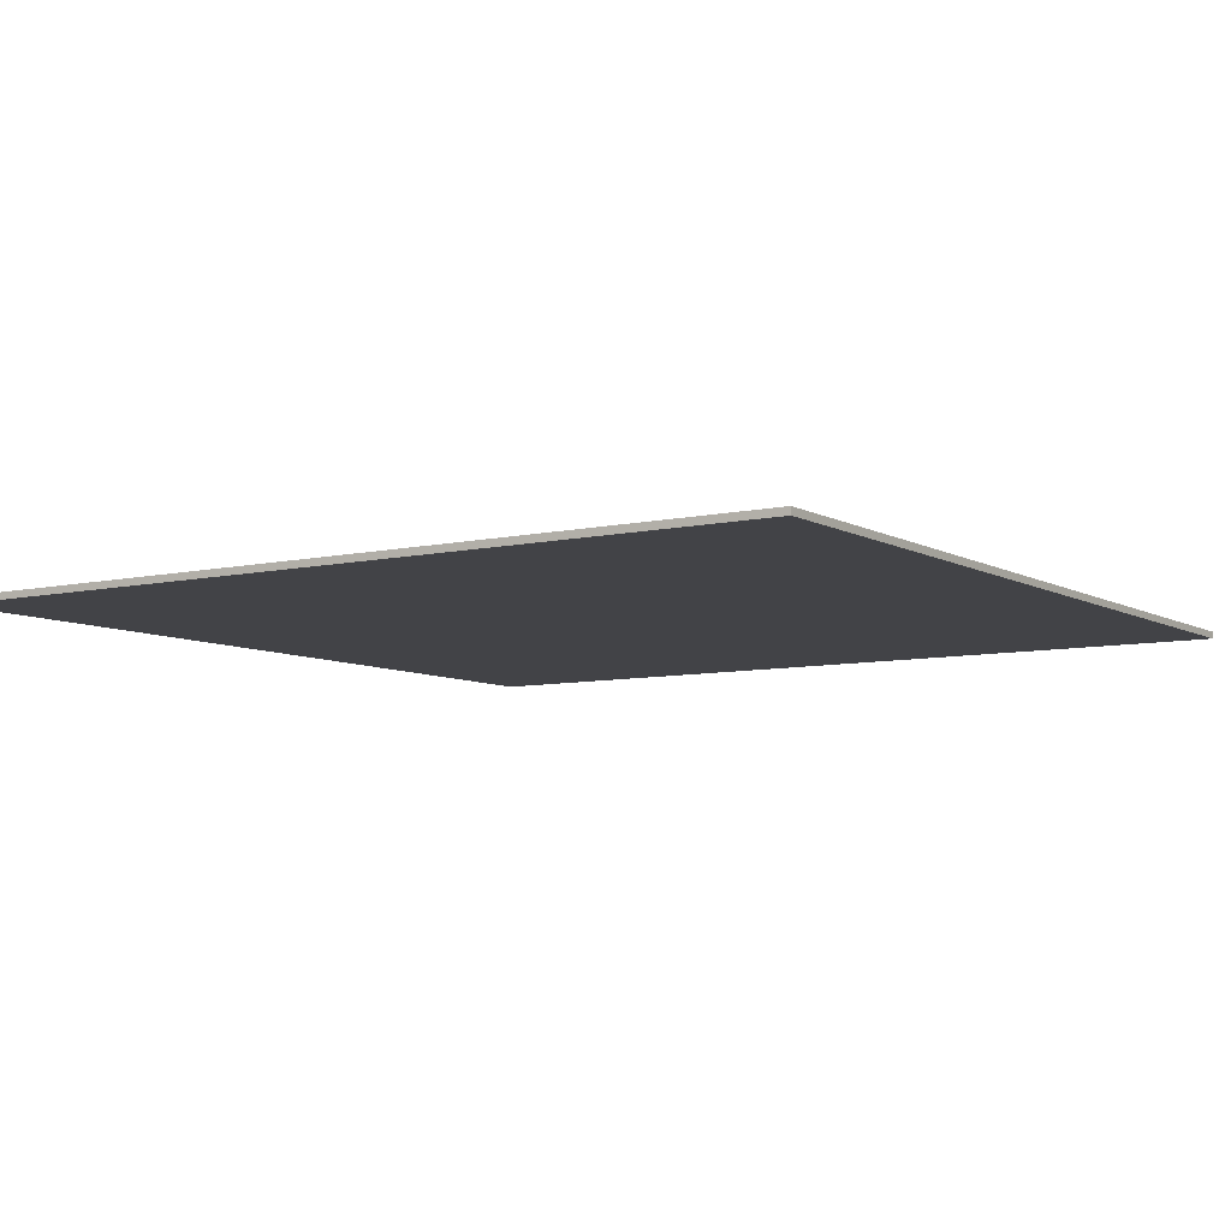
<metadata>
{"format":"obj","ext":"obj","renderer":"f3d","projection":"perspective","resolution":1024,"background":"white","views":[{"elev":-7.5,"azim":123.2,"up":"+Y"}]}
</metadata>
<code>
g newPrototypeLevel-11
v -62.5 0 62.5
v -62.5 0 -62.5
v -62.5 1 62.5
v -62.5 1 -62.5
v -24.5 1 36.5
v -24.5 1 9.5
v -24.5 2 36.5
v -24.5 2 9.5
v -23.5 1 9.5
v -23.5 1 7.5
v -23.5 2 9.5
v -23.5 2 7.5
v -22.5 1 7.5
v -22.5 1 3.5
v -22.5 2 7.5
v -22.5 2 3.5
v -21.5 1 3.5
v -21.5 1 2.5
v -21.5 2 3.5
v -21.5 2 2.5
v -20.5 1 2.5
v -20.5 1 0.5
v -20.5 2 2.5
v -20.5 2 0.5
v -19.5 1 -30.5
v -19.5 1 -32.5
v -19.5 2 -30.5
v -19.5 2 -32.5
v -17.5 1 -30.5
v -17.5 1 -31.5
v -17.5 2 -30.5
v -17.5 2 -31.5
v -16.5 1 2.5
v -16.5 1 1.5
v -16.5 2 2.5
v -16.5 2 1.5
v -15.5 1 -31.5
v -15.5 1 -32.5
v -15.5 2 -31.5
v -15.5 2 -32.5
v -13.5 1 3.5
v -13.5 1 2.5
v -13.5 2 3.5
v -13.5 2 2.5
v -12.5 1 4.5
v -12.5 1 3.5
v -12.5 2 4.5
v -12.5 2 3.5
v -10.5 1 5.5
v -10.5 1 4.5
v -10.5 2 5.5
v -10.5 2 4.5
v -8.5 1 6.5
v -8.5 1 5.5
v -8.5 2 6.5
v -8.5 2 5.5
v -7.5 1 7.5
v -7.5 1 6.5
v -7.5 2 7.5
v -7.5 2 6.5
v -6.5 1 8.5
v -6.5 1 7.5
v -6.5 1 -29.5
v -6.5 1 -30.5
v -6.5 2 8.5
v -6.5 2 7.5
v -6.5 2 -29.5
v -6.5 2 -30.5
v -4.5 1 10.5
v -4.5 1 8.5
v -4.5 2 10.5
v -4.5 2 8.5
v -2.5 1 11.5
v -2.5 1 10.5
v -2.5 2 11.5
v -2.5 2 10.5
v -0.5 1 12.5
v -0.5 1 11.5
v -0.5 2 12.5
v -0.5 2 11.5
v 0.5 1 13.5
v 0.5 1 12.5
v 0.5 2 13.5
v 0.5 2 12.5
v 1.5 1 14.5
v 1.5 1 13.5
v 1.5 2 14.5
v 1.5 2 13.5
v 3.5 1 15.5
v 3.5 1 14.5
v 3.5 2 15.5
v 3.5 2 14.5
v 4.5 1 16.5
v 4.5 1 15.5
v 4.5 2 16.5
v 4.5 2 15.5
v 5.5 1 -28.5
v 5.5 1 -29.5
v 5.5 2 -28.5
v 5.5 2 -29.5
v 7.5 1 -29.5
v 7.5 1 -30.5
v 7.5 2 -29.5
v 7.5 2 -30.5
v 8.5 1 17.5
v 8.5 1 16.5
v 8.5 2 17.5
v 8.5 2 16.5
v 9.5 1 6.5
v 9.5 1 3.5
v 9.5 1 -29.5
v 9.5 1 -30.5
v 9.5 2 6.5
v 9.5 2 3.5
v 9.5 2 -29.5
v 9.5 2 -30.5
v 10.5 1 8.5
v 10.5 1 6.5
v 10.5 2 8.5
v 10.5 2 6.5
v 11.5 1 16.5
v 11.5 1 8.5
v 11.5 2 16.5
v 11.5 2 8.5
v 14.5 1 -28.5
v 14.5 1 -29.5
v 14.5 2 -28.5
v 14.5 2 -29.5
v -23.5 1 36.5
v -23.5 1 10.5
v -23.5 2 36.5
v -23.5 2 10.5
v -22.5 1 10.5
v -22.5 1 7.5
v -22.5 2 10.5
v -22.5 2 7.5
v -21.5 1 7.5
v -21.5 1 4.5
v -21.5 2 7.5
v -21.5 2 4.5
v -20.5 1 4.5
v -20.5 1 2.5
v -20.5 2 4.5
v -20.5 2 2.5
v -19.5 1 2.5
v -19.5 1 1.5
v -19.5 2 2.5
v -19.5 2 1.5
v -18.5 1 -30.5
v -18.5 1 -31.5
v -18.5 2 -30.5
v -18.5 2 -31.5
v -17.5 1 -31.5
v -17.5 1 -32.5
v -17.5 2 -31.5
v -17.5 2 -32.5
v -16.5 1 1.5
v -16.5 1 0.5
v -16.5 2 1.5
v -16.5 2 0.5
v -14.5 1 -31.5
v -14.5 1 -32.5
v -14.5 2 -31.5
v -14.5 2 -32.5
v -13.5 1 2.5
v -13.5 1 1.5
v -13.5 2 2.5
v -13.5 2 1.5
v -11.5 1 3.5
v -11.5 1 2.5
v -11.5 2 3.5
v -11.5 2 2.5
v -10.5 1 4.5
v -10.5 1 3.5
v -10.5 2 4.5
v -10.5 2 3.5
v -8.5 1 5.5
v -8.5 1 4.5
v -8.5 2 5.5
v -8.5 2 4.5
v -7.5 1 6.5
v -7.5 1 5.5
v -7.5 2 6.5
v -7.5 2 5.5
v -6.5 1 7.5
v -6.5 1 6.5
v -6.5 1 -30.5
v -6.5 1 -31.5
v -6.5 2 7.5
v -6.5 2 6.5
v -6.5 2 -30.5
v -6.5 2 -31.5
v -4.5 1 8.5
v -4.5 1 7.5
v -4.5 2 8.5
v -4.5 2 7.5
v -3.5 1 9.5
v -3.5 1 8.5
v -3.5 2 9.5
v -3.5 2 8.5
v -1.5 1 10.5
v -1.5 1 9.5
v -1.5 2 10.5
v -1.5 2 9.5
v -0.5 1 11.5
v -0.5 1 10.5
v -0.5 2 11.5
v -0.5 2 10.5
v 0.5 1 12.5
v 0.5 1 11.5
v 0.5 2 12.5
v 0.5 2 11.5
v 2.5 1 13.5
v 2.5 1 12.5
v 2.5 2 13.5
v 2.5 2 12.5
v 3.5 1 14.5
v 3.5 1 13.5
v 3.5 2 14.5
v 3.5 2 13.5
v 4.5 1 15.5
v 4.5 1 14.5
v 4.5 2 15.5
v 4.5 2 14.5
v 5.5 1 -29.5
v 5.5 1 -30.5
v 5.5 2 -29.5
v 5.5 2 -30.5
v 8.5 1 16.5
v 8.5 1 15.5
v 8.5 1 -29.5
v 8.5 1 -30.5
v 8.5 2 16.5
v 8.5 2 15.5
v 8.5 2 -29.5
v 8.5 2 -30.5
v 9.5 1 -28.5
v 9.5 1 -29.5
v 9.5 2 -28.5
v 9.5 2 -29.5
v 10.5 1 6.5
v 10.5 1 3.5
v 10.5 2 6.5
v 10.5 2 3.5
v 11.5 1 17.5
v 11.5 1 16.5
v 11.5 1 7.5
v 11.5 1 6.5
v 11.5 2 17.5
v 11.5 2 16.5
v 11.5 2 7.5
v 11.5 2 6.5
v 12.5 1 16.5
v 12.5 1 7.5
v 12.5 2 16.5
v 12.5 2 7.5
v 14.5 1 -29.5
v 14.5 1 -30.5
v 14.5 2 -29.5
v 14.5 2 -30.5
v 18.5 1 -28.5
v 18.5 1 -29.5
v 18.5 2 -28.5
v 18.5 2 -29.5
v 62.5 0 62.5
v 62.5 0 -62.5
v 62.5 1 62.5
v 62.5 1 -62.5
v -62.5 0 62.5
v -62.5 1 62.5
v 62.5 0 62.5
v 62.5 1 62.5
v -24.5 1 36.5
v -24.5 2 36.5
v -23.5 1 36.5
v -23.5 2 36.5
v 8.5 1 17.5
v 8.5 2 17.5
v 11.5 1 17.5
v 11.5 2 17.5
v 4.5 1 16.5
v 4.5 2 16.5
v 8.5 1 16.5
v 8.5 2 16.5
v 11.5 1 16.5
v 11.5 2 16.5
v 12.5 1 16.5
v 12.5 2 16.5
v 3.5 1 15.5
v 3.5 2 15.5
v 4.5 1 15.5
v 4.5 2 15.5
v 1.5 1 14.5
v 1.5 2 14.5
v 3.5 1 14.5
v 3.5 2 14.5
v 0.5 1 13.5
v 0.5 2 13.5
v 1.5 1 13.5
v 1.5 2 13.5
v -0.5 1 12.5
v -0.5 2 12.5
v 0.5 1 12.5
v 0.5 2 12.5
v -2.5 1 11.5
v -2.5 2 11.5
v -0.5 1 11.5
v -0.5 2 11.5
v -23.5 1 10.5
v -23.5 2 10.5
v -22.5 1 10.5
v -22.5 2 10.5
v -4.5 1 10.5
v -4.5 2 10.5
v -2.5 1 10.5
v -2.5 2 10.5
v -6.5 1 8.5
v -6.5 2 8.5
v -4.5 1 8.5
v -4.5 2 8.5
v 10.5 1 8.5
v 10.5 2 8.5
v 11.5 1 8.5
v 11.5 2 8.5
v -22.5 1 7.5
v -22.5 2 7.5
v -21.5 1 7.5
v -21.5 2 7.5
v -7.5 1 7.5
v -7.5 2 7.5
v -6.5 1 7.5
v -6.5 2 7.5
v -8.5 1 6.5
v -8.5 2 6.5
v -7.5 1 6.5
v -7.5 2 6.5
v 9.5 1 6.5
v 9.5 2 6.5
v 10.5 1 6.5
v 10.5 2 6.5
v -10.5 1 5.5
v -10.5 2 5.5
v -8.5 1 5.5
v -8.5 2 5.5
v -21.5 1 4.5
v -21.5 2 4.5
v -20.5 1 4.5
v -20.5 2 4.5
v -12.5 1 4.5
v -12.5 2 4.5
v -10.5 1 4.5
v -10.5 2 4.5
v -13.5 1 3.5
v -13.5 2 3.5
v -12.5 1 3.5
v -12.5 2 3.5
v -20.5 1 2.5
v -20.5 2 2.5
v -19.5 1 2.5
v -19.5 2 2.5
v -16.5 1 2.5
v -16.5 2 2.5
v -13.5 1 2.5
v -13.5 2 2.5
v -19.5 1 1.5
v -19.5 2 1.5
v -16.5 1 1.5
v -16.5 2 1.5
v 5.5 1 -28.5
v 5.5 2 -28.5
v 9.5 1 -28.5
v 9.5 2 -28.5
v 14.5 1 -28.5
v 14.5 2 -28.5
v 18.5 1 -28.5
v 18.5 2 -28.5
v -6.5 1 -29.5
v -6.5 2 -29.5
v 5.5 1 -29.5
v 5.5 2 -29.5
v 9.5 1 -29.5
v 9.5 2 -29.5
v 14.5 1 -29.5
v 14.5 2 -29.5
v -19.5 1 -30.5
v -19.5 2 -30.5
v -18.5 1 -30.5
v -18.5 2 -30.5
v -17.5 1 -30.5
v -17.5 2 -30.5
v -6.5 1 -30.5
v -6.5 2 -30.5
v -18.5 1 -31.5
v -18.5 2 -31.5
v -17.5 1 -31.5
v -17.5 2 -31.5
v 8.5 1 16.5
v 8.5 2 16.5
v 11.5 1 16.5
v 11.5 2 16.5
v 4.5 1 15.5
v 4.5 2 15.5
v 8.5 1 15.5
v 8.5 2 15.5
v 3.5 1 14.5
v 3.5 2 14.5
v 4.5 1 14.5
v 4.5 2 14.5
v 2.5 1 13.5
v 2.5 2 13.5
v 3.5 1 13.5
v 3.5 2 13.5
v 0.5 1 12.5
v 0.5 2 12.5
v 2.5 1 12.5
v 2.5 2 12.5
v -0.5 1 11.5
v -0.5 2 11.5
v 0.5 1 11.5
v 0.5 2 11.5
v -1.5 1 10.5
v -1.5 2 10.5
v -0.5 1 10.5
v -0.5 2 10.5
v -24.5 1 9.5
v -24.5 2 9.5
v -23.5 1 9.5
v -23.5 2 9.5
v -3.5 1 9.5
v -3.5 2 9.5
v -1.5 1 9.5
v -1.5 2 9.5
v -4.5 1 8.5
v -4.5 2 8.5
v -3.5 1 8.5
v -3.5 2 8.5
v -23.5 1 7.5
v -23.5 2 7.5
v -22.5 1 7.5
v -22.5 2 7.5
v -6.5 1 7.5
v -6.5 2 7.5
v -4.5 1 7.5
v -4.5 2 7.5
v 11.5 1 7.5
v 11.5 2 7.5
v 12.5 1 7.5
v 12.5 2 7.5
v -7.5 1 6.5
v -7.5 2 6.5
v -6.5 1 6.5
v -6.5 2 6.5
v 10.5 1 6.5
v 10.5 2 6.5
v 11.5 1 6.5
v 11.5 2 6.5
v -8.5 1 5.5
v -8.5 2 5.5
v -7.5 1 5.5
v -7.5 2 5.5
v -10.5 1 4.5
v -10.5 2 4.5
v -8.5 1 4.5
v -8.5 2 4.5
v -22.5 1 3.5
v -22.5 2 3.5
v -21.5 1 3.5
v -21.5 2 3.5
v -11.5 1 3.5
v -11.5 2 3.5
v -10.5 1 3.5
v -10.5 2 3.5
v 9.5 1 3.5
v 9.5 2 3.5
v 10.5 1 3.5
v 10.5 2 3.5
v -21.5 1 2.5
v -21.5 2 2.5
v -20.5 1 2.5
v -20.5 2 2.5
v -13.5 1 2.5
v -13.5 2 2.5
v -11.5 1 2.5
v -11.5 2 2.5
v -16.5 1 1.5
v -16.5 2 1.5
v -13.5 1 1.5
v -13.5 2 1.5
v -20.5 1 0.5
v -20.5 2 0.5
v -16.5 1 0.5
v -16.5 2 0.5
v 5.5 1 -29.5
v 5.5 2 -29.5
v 7.5 1 -29.5
v 7.5 2 -29.5
v 8.5 1 -29.5
v 8.5 2 -29.5
v 9.5 1 -29.5
v 9.5 2 -29.5
v 14.5 1 -29.5
v 14.5 2 -29.5
v 18.5 1 -29.5
v 18.5 2 -29.5
v -6.5 1 -30.5
v -6.5 2 -30.5
v 5.5 1 -30.5
v 5.5 2 -30.5
v 7.5 1 -30.5
v 7.5 2 -30.5
v 8.5 1 -30.5
v 8.5 2 -30.5
v 9.5 1 -30.5
v 9.5 2 -30.5
v 14.5 1 -30.5
v 14.5 2 -30.5
v -17.5 1 -31.5
v -17.5 2 -31.5
v -15.5 1 -31.5
v -15.5 2 -31.5
v -14.5 1 -31.5
v -14.5 2 -31.5
v -6.5 1 -31.5
v -6.5 2 -31.5
v -19.5 1 -32.5
v -19.5 2 -32.5
v -17.5 1 -32.5
v -17.5 2 -32.5
v -15.5 1 -32.5
v -15.5 2 -32.5
v -14.5 1 -32.5
v -14.5 2 -32.5
v -62.5 0 -62.5
v -62.5 1 -62.5
v 62.5 0 -62.5
v 62.5 1 -62.5
v -62.5 0 62.5
v 62.5 0 62.5
v -62.5 0 -62.5
v 62.5 0 -62.5
v -62.5 1 62.5
v 62.5 1 62.5
v -24.5 1 36.5
v -23.5 1 36.5
v 8.5 1 17.5
v 11.5 1 17.5
v 4.5 1 16.5
v 8.5 1 16.5
v 11.5 1 16.5
v 12.5 1 16.5
v 3.5 1 15.5
v 4.5 1 15.5
v 8.5 1 15.5
v 1.5 1 14.5
v 3.5 1 14.5
v 4.5 1 14.5
v 0.5 1 13.5
v 1.5 1 13.5
v 2.5 1 13.5
v 3.5 1 13.5
v -0.5 1 12.5
v 0.5 1 12.5
v 2.5 1 12.5
v -2.5 1 11.5
v -0.5 1 11.5
v 0.5 1 11.5
v -23.5 1 10.5
v -22.5 1 10.5
v -4.5 1 10.5
v -2.5 1 10.5
v -1.5 1 10.5
v -0.5 1 10.5
v -24.5 1 9.5
v -23.5 1 9.5
v -3.5 1 9.5
v -1.5 1 9.5
v -6.5 1 8.5
v -4.5 1 8.5
v -3.5 1 8.5
v 10.5 1 8.5
v 11.5 1 8.5
v -23.5 1 7.5
v -22.5 1 7.5
v -21.5 1 7.5
v -7.5 1 7.5
v -6.5 1 7.5
v -4.5 1 7.5
v 11.5 1 7.5
v 12.5 1 7.5
v -8.5 1 6.5
v -7.5 1 6.5
v -6.5 1 6.5
v 9.5 1 6.5
v 10.5 1 6.5
v 11.5 1 6.5
v -10.5 1 5.5
v -8.5 1 5.5
v -7.5 1 5.5
v -21.5 1 4.5
v -20.5 1 4.5
v -12.5 1 4.5
v -10.5 1 4.5
v -8.5 1 4.5
v -22.5 1 3.5
v -21.5 1 3.5
v -13.5 1 3.5
v -12.5 1 3.5
v -11.5 1 3.5
v -10.5 1 3.5
v 9.5 1 3.5
v 10.5 1 3.5
v -21.5 1 2.5
v -20.5 1 2.5
v -19.5 1 2.5
v -16.5 1 2.5
v -13.5 1 2.5
v -11.5 1 2.5
v -19.5 1 1.5
v -16.5 1 1.5
v -13.5 1 1.5
v -20.5 1 0.5
v -16.5 1 0.5
v 5.5 1 -28.5
v 9.5 1 -28.5
v 14.5 1 -28.5
v 18.5 1 -28.5
v -6.5 1 -29.5
v 5.5 1 -29.5
v 7.5 1 -29.5
v 8.5 1 -29.5
v 9.5 1 -29.5
v 14.5 1 -29.5
v 18.5 1 -29.5
v -19.5 1 -30.5
v -18.5 1 -30.5
v -17.5 1 -30.5
v -6.5 1 -30.5
v 5.5 1 -30.5
v 7.5 1 -30.5
v 8.5 1 -30.5
v 9.5 1 -30.5
v 14.5 1 -30.5
v -18.5 1 -31.5
v -17.5 1 -31.5
v -15.5 1 -31.5
v -14.5 1 -31.5
v -6.5 1 -31.5
v -19.5 1 -32.5
v -17.5 1 -32.5
v -15.5 1 -32.5
v -14.5 1 -32.5
v -62.5 1 -62.5
v 62.5 1 -62.5
v -24.5 2 36.5
v -23.5 2 36.5
v 8.5 2 17.5
v 11.5 2 17.5
v 4.5 2 16.5
v 8.5 2 16.5
v 11.5 2 16.5
v 12.5 2 16.5
v 3.5 2 15.5
v 4.5 2 15.5
v 8.5 2 15.5
v 1.5 2 14.5
v 3.5 2 14.5
v 4.5 2 14.5
v 0.5 2 13.5
v 1.5 2 13.5
v 2.5 2 13.5
v 3.5 2 13.5
v -0.5 2 12.5
v 0.5 2 12.5
v 2.5 2 12.5
v -2.5 2 11.5
v -0.5 2 11.5
v 0.5 2 11.5
v -23.5 2 10.5
v -22.5 2 10.5
v -4.5 2 10.5
v -2.5 2 10.5
v -1.5 2 10.5
v -0.5 2 10.5
v -24.5 2 9.5
v -23.5 2 9.5
v -3.5 2 9.5
v -1.5 2 9.5
v -6.5 2 8.5
v -4.5 2 8.5
v -3.5 2 8.5
v 10.5 2 8.5
v 11.5 2 8.5
v -23.5 2 7.5
v -22.5 2 7.5
v -21.5 2 7.5
v -7.5 2 7.5
v -6.5 2 7.5
v -4.5 2 7.5
v 11.5 2 7.5
v 12.5 2 7.5
v -8.5 2 6.5
v -7.5 2 6.5
v -6.5 2 6.5
v 9.5 2 6.5
v 10.5 2 6.5
v 11.5 2 6.5
v -10.5 2 5.5
v -8.5 2 5.5
v -7.5 2 5.5
v -21.5 2 4.5
v -20.5 2 4.5
v -12.5 2 4.5
v -10.5 2 4.5
v -8.5 2 4.5
v -22.5 2 3.5
v -21.5 2 3.5
v -13.5 2 3.5
v -12.5 2 3.5
v -11.5 2 3.5
v -10.5 2 3.5
v 9.5 2 3.5
v 10.5 2 3.5
v -21.5 2 2.5
v -20.5 2 2.5
v -19.5 2 2.5
v -16.5 2 2.5
v -13.5 2 2.5
v -11.5 2 2.5
v -19.5 2 1.5
v -16.5 2 1.5
v -13.5 2 1.5
v -20.5 2 0.5
v -16.5 2 0.5
v 5.5 2 -28.5
v 9.5 2 -28.5
v 14.5 2 -28.5
v 18.5 2 -28.5
v -6.5 2 -29.5
v 5.5 2 -29.5
v 7.5 2 -29.5
v 8.5 2 -29.5
v 9.5 2 -29.5
v 14.5 2 -29.5
v 18.5 2 -29.5
v -19.5 2 -30.5
v -18.5 2 -30.5
v -17.5 2 -30.5
v -6.5 2 -30.5
v 5.5 2 -30.5
v 7.5 2 -30.5
v 8.5 2 -30.5
v 9.5 2 -30.5
v 14.5 2 -30.5
v -18.5 2 -31.5
v -17.5 2 -31.5
v -15.5 2 -31.5
v -14.5 2 -31.5
v -6.5 2 -31.5
v -19.5 2 -32.5
v -17.5 2 -32.5
v -15.5 2 -32.5
v -14.5 2 -32.5
f 3 2 1
f 4 2 3
f 7 6 5
f 8 6 7
f 11 10 9
f 12 10 11
f 15 14 13
f 16 14 15
f 19 18 17
f 20 18 19
f 23 22 21
f 24 22 23
f 27 26 25
f 28 26 27
f 31 30 29
f 32 30 31
f 35 34 33
f 36 34 35
f 39 38 37
f 40 38 39
f 43 42 41
f 44 42 43
f 47 46 45
f 48 46 47
f 51 50 49
f 52 50 51
f 55 54 53
f 56 54 55
f 59 58 57
f 60 58 59
f 65 62 61
f 66 62 65
f 67 64 63
f 68 64 67
f 71 70 69
f 72 70 71
f 75 74 73
f 76 74 75
f 79 78 77
f 80 78 79
f 83 82 81
f 84 82 83
f 87 86 85
f 88 86 87
f 91 90 89
f 92 90 91
f 95 94 93
f 96 94 95
f 99 98 97
f 100 98 99
f 103 102 101
f 104 102 103
f 107 106 105
f 108 106 107
f 113 110 109
f 114 110 113
f 115 112 111
f 116 112 115
f 119 118 117
f 120 118 119
f 123 122 121
f 124 122 123
f 127 126 125
f 128 126 127
f 129 130 131
f 131 130 132
f 133 134 135
f 135 134 136
f 137 138 139
f 139 138 140
f 141 142 143
f 143 142 144
f 145 146 147
f 147 146 148
f 149 150 151
f 151 150 152
f 153 154 155
f 155 154 156
f 157 158 159
f 159 158 160
f 161 162 163
f 163 162 164
f 165 166 167
f 167 166 168
f 169 170 171
f 171 170 172
f 173 174 175
f 175 174 176
f 177 178 179
f 179 178 180
f 181 182 183
f 183 182 184
f 185 186 189
f 189 186 190
f 187 188 191
f 191 188 192
f 193 194 195
f 195 194 196
f 197 198 199
f 199 198 200
f 201 202 203
f 203 202 204
f 205 206 207
f 207 206 208
f 209 210 211
f 211 210 212
f 213 214 215
f 215 214 216
f 217 218 219
f 219 218 220
f 221 222 223
f 223 222 224
f 225 226 227
f 227 226 228
f 229 230 233
f 233 230 234
f 231 232 235
f 235 232 236
f 237 238 239
f 239 238 240
f 241 242 243
f 243 242 244
f 245 246 249
f 249 246 250
f 247 248 251
f 251 248 252
f 253 254 255
f 255 254 256
f 257 258 259
f 259 258 260
f 261 262 263
f 263 262 264
f 265 266 267
f 267 266 268
f 271 270 269
f 272 270 271
f 275 274 273
f 276 274 275
f 279 278 277
f 280 278 279
f 283 282 281
f 284 282 283
f 287 286 285
f 288 286 287
f 291 290 289
f 292 290 291
f 295 294 293
f 296 294 295
f 299 298 297
f 300 298 299
f 303 302 301
f 304 302 303
f 307 306 305
f 308 306 307
f 311 310 309
f 312 310 311
f 315 314 313
f 316 314 315
f 319 318 317
f 320 318 319
f 323 322 321
f 324 322 323
f 327 326 325
f 328 326 327
f 331 330 329
f 332 330 331
f 335 334 333
f 336 334 335
f 339 338 337
f 340 338 339
f 343 342 341
f 344 342 343
f 347 346 345
f 348 346 347
f 351 350 349
f 352 350 351
f 355 354 353
f 356 354 355
f 359 358 357
f 360 358 359
f 363 362 361
f 364 362 363
f 367 366 365
f 368 366 367
f 371 370 369
f 372 370 371
f 375 374 373
f 376 374 375
f 379 378 377
f 380 378 379
f 383 382 381
f 384 382 383
f 387 386 385
f 388 386 387
f 391 390 389
f 392 390 391
f 395 394 393
f 396 394 395
f 397 398 399
f 399 398 400
f 401 402 403
f 403 402 404
f 405 406 407
f 407 406 408
f 409 410 411
f 411 410 412
f 413 414 415
f 415 414 416
f 417 418 419
f 419 418 420
f 421 422 423
f 423 422 424
f 425 426 427
f 427 426 428
f 429 430 431
f 431 430 432
f 433 434 435
f 435 434 436
f 437 438 439
f 439 438 440
f 441 442 443
f 443 442 444
f 445 446 447
f 447 446 448
f 449 450 451
f 451 450 452
f 453 454 455
f 455 454 456
f 457 458 459
f 459 458 460
f 461 462 463
f 463 462 464
f 465 466 467
f 467 466 468
f 469 470 471
f 471 470 472
f 473 474 475
f 475 474 476
f 477 478 479
f 479 478 480
f 481 482 483
f 483 482 484
f 485 486 487
f 487 486 488
f 489 490 491
f 491 490 492
f 493 494 495
f 495 494 496
f 497 498 499
f 499 498 500
f 501 502 503
f 503 502 504
f 505 506 507
f 507 506 508
f 509 510 511
f 511 510 512
f 513 514 515
f 515 514 516
f 517 518 519
f 519 518 520
f 521 522 523
f 523 522 524
f 525 526 527
f 527 526 528
f 529 530 531
f 531 530 532
f 533 534 535
f 535 534 536
f 539 538 537
f 540 538 539
f 541 542 543
f 543 542 544
f 544 542 545
f 545 542 546
f 544 545 547
f 547 545 548
f 546 542 549
f 549 542 550
f 544 547 551
f 551 547 552
f 548 549 553
f 544 551 554
f 554 551 555
f 552 553 556
f 544 554 557
f 557 554 558
f 555 556 560
f 544 557 561
f 561 557 562
f 559 560 563
f 544 561 564
f 564 561 565
f 562 563 566
f 544 564 567
f 567 564 568
f 568 564 569
f 569 564 570
f 565 566 572
f 541 543 573
f 571 572 576
f 568 569 577
f 577 569 578
f 575 576 579
f 572 566 580
f 553 549 580
f 579 576 580
f 556 553 580
f 560 556 580
f 576 572 580
f 563 560 580
f 566 563 580
f 580 549 581
f 573 574 582
f 568 577 583
f 583 577 584
f 584 577 585
f 585 577 586
f 578 579 587
f 579 580 587
f 550 542 589
f 584 585 590
f 590 585 591
f 586 587 592
f 587 580 593
f 592 587 593
f 593 580 594
f 588 589 595
f 584 590 596
f 596 590 597
f 591 592 598
f 592 593 598
f 584 596 599
f 599 596 600
f 600 596 601
f 601 596 602
f 597 598 603
f 582 583 604
f 600 601 606
f 606 601 607
f 602 603 609
f 603 598 610
f 598 593 610
f 609 603 610
f 594 595 611
f 604 605 612
f 600 606 613
f 613 606 614
f 614 606 615
f 615 606 616
f 609 610 617
f 610 611 617
f 608 609 617
f 614 615 618
f 618 615 619
f 616 617 620
f 612 613 621
f 619 620 622
f 617 611 623
f 621 622 623
f 622 620 623
f 620 617 623
f 623 611 624
f 595 589 625
f 624 611 625
f 589 542 625
f 611 595 625
f 625 542 626
f 621 623 627
f 627 623 628
f 624 625 631
f 631 625 632
f 626 542 633
f 621 627 634
f 634 627 635
f 635 627 636
f 636 627 637
f 628 629 638
f 638 629 639
f 630 631 640
f 640 631 641
f 632 633 642
f 635 636 643
f 643 636 644
f 640 641 647
f 641 642 647
f 638 639 647
f 637 638 647
f 639 640 647
f 621 634 648
f 644 645 649
f 649 645 650
f 646 647 651
f 612 621 652
f 650 651 652
f 621 648 652
f 573 582 652
f 648 649 652
f 541 573 652
f 649 650 652
f 582 604 652
f 604 612 652
f 651 647 653
f 652 651 653
f 633 542 653
f 642 633 653
f 647 642 653
f 656 657 659
f 659 657 660
f 658 659 663
f 663 659 664
f 662 663 666
f 666 663 667
f 665 666 669
f 669 666 670
f 670 666 671
f 668 669 673
f 669 670 673
f 673 670 674
f 672 673 676
f 676 673 677
f 654 655 678
f 675 676 681
f 681 676 682
f 682 676 683
f 678 679 684
f 654 678 684
f 684 679 685
f 681 682 686
f 680 681 686
f 686 682 687
f 680 686 689
f 689 686 690
f 660 661 692
f 685 679 693
f 693 679 694
f 688 689 697
f 697 689 698
f 691 692 699
f 692 661 699
f 699 661 700
f 696 697 702
f 702 697 703
f 691 699 705
f 705 699 706
f 701 702 708
f 708 702 709
f 694 695 710
f 707 708 713
f 713 708 714
f 710 711 715
f 694 710 715
f 715 711 716
f 712 713 718
f 718 713 719
f 719 713 720
f 704 705 721
f 721 705 722
f 716 711 723
f 723 711 724
f 718 719 727
f 717 718 727
f 727 719 728
f 724 725 729
f 726 727 730
f 730 727 731
f 724 729 732
f 729 730 732
f 732 730 733
f 734 735 739
f 739 735 740
f 740 735 741
f 741 735 742
f 736 737 743
f 743 737 744
f 738 739 748
f 748 739 749
f 740 741 750
f 750 741 751
f 742 743 752
f 752 743 753
f 745 746 754
f 747 748 755
f 755 748 756
f 756 748 757
f 757 748 758
f 745 754 759
f 754 755 759
f 759 755 760
f 756 757 761
f 761 757 762

</code>
